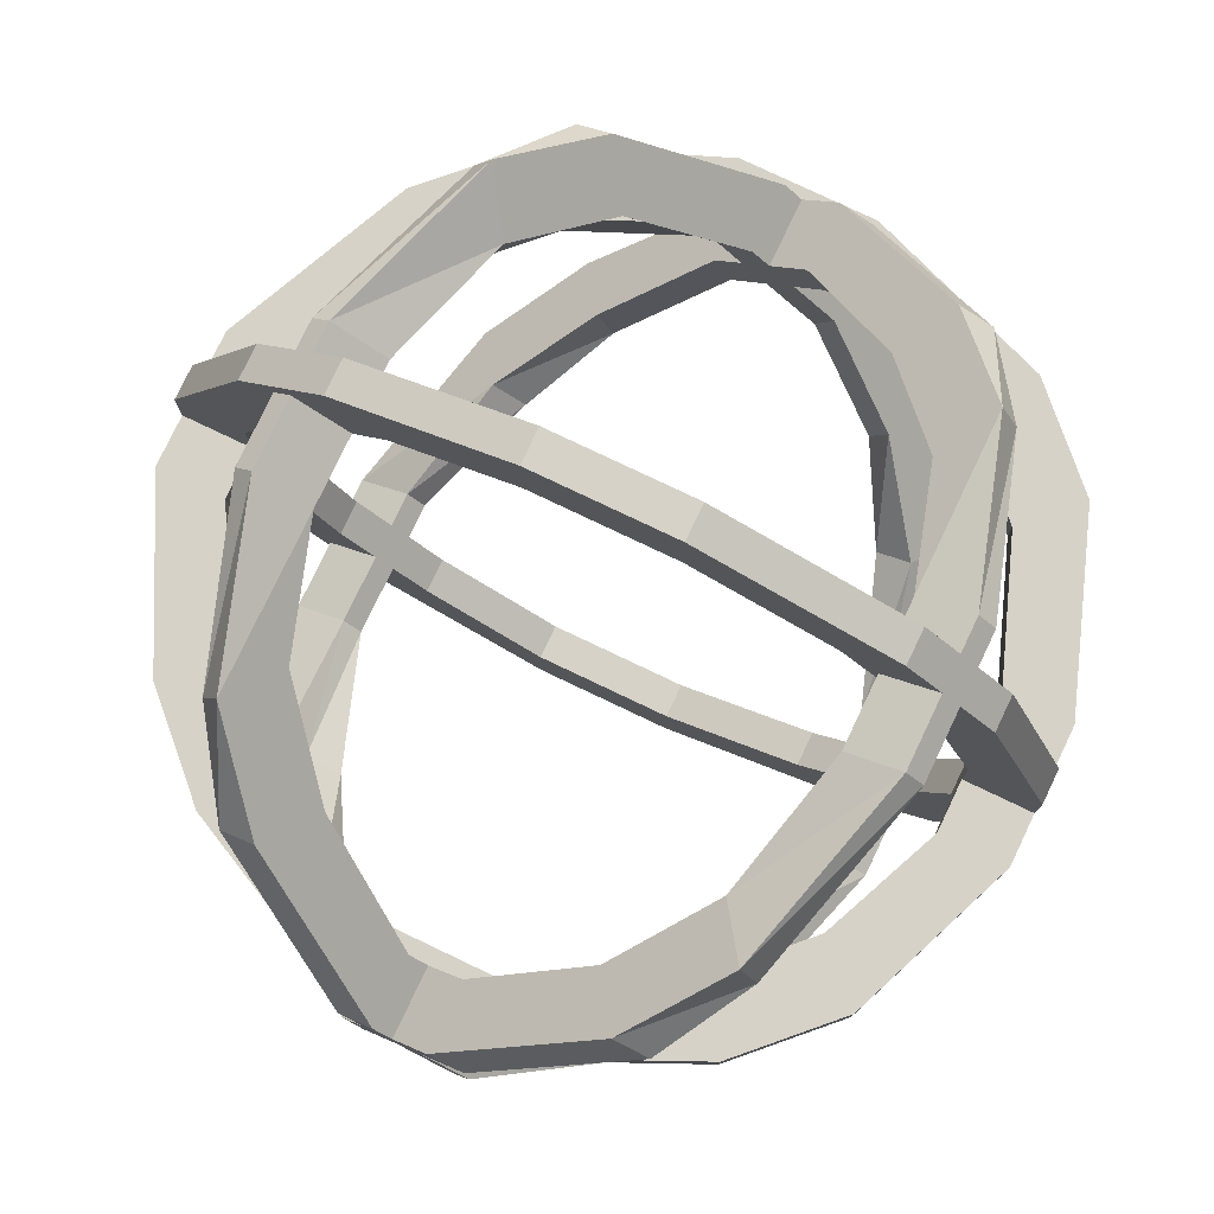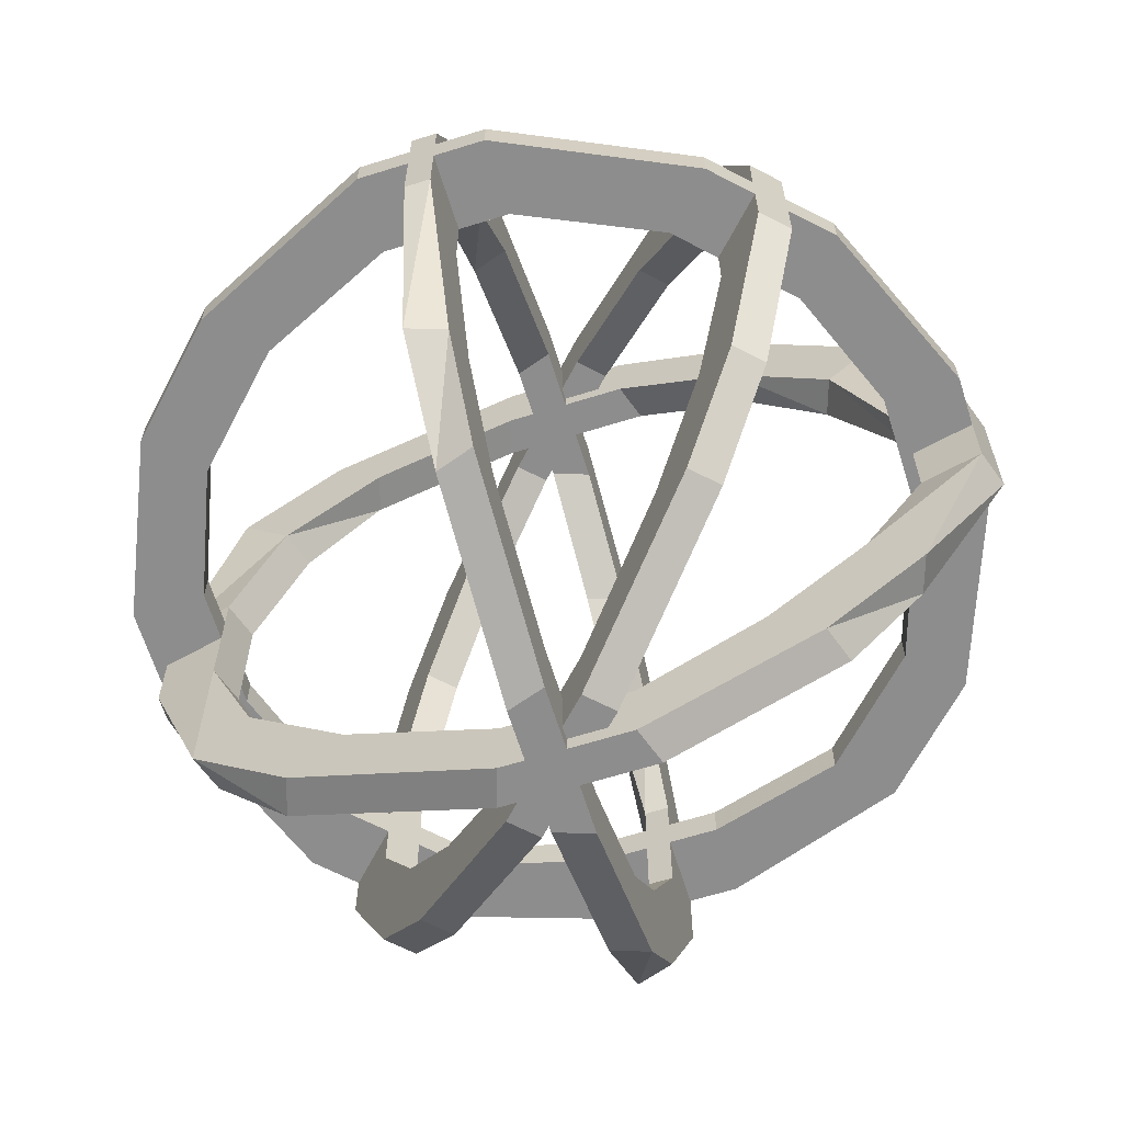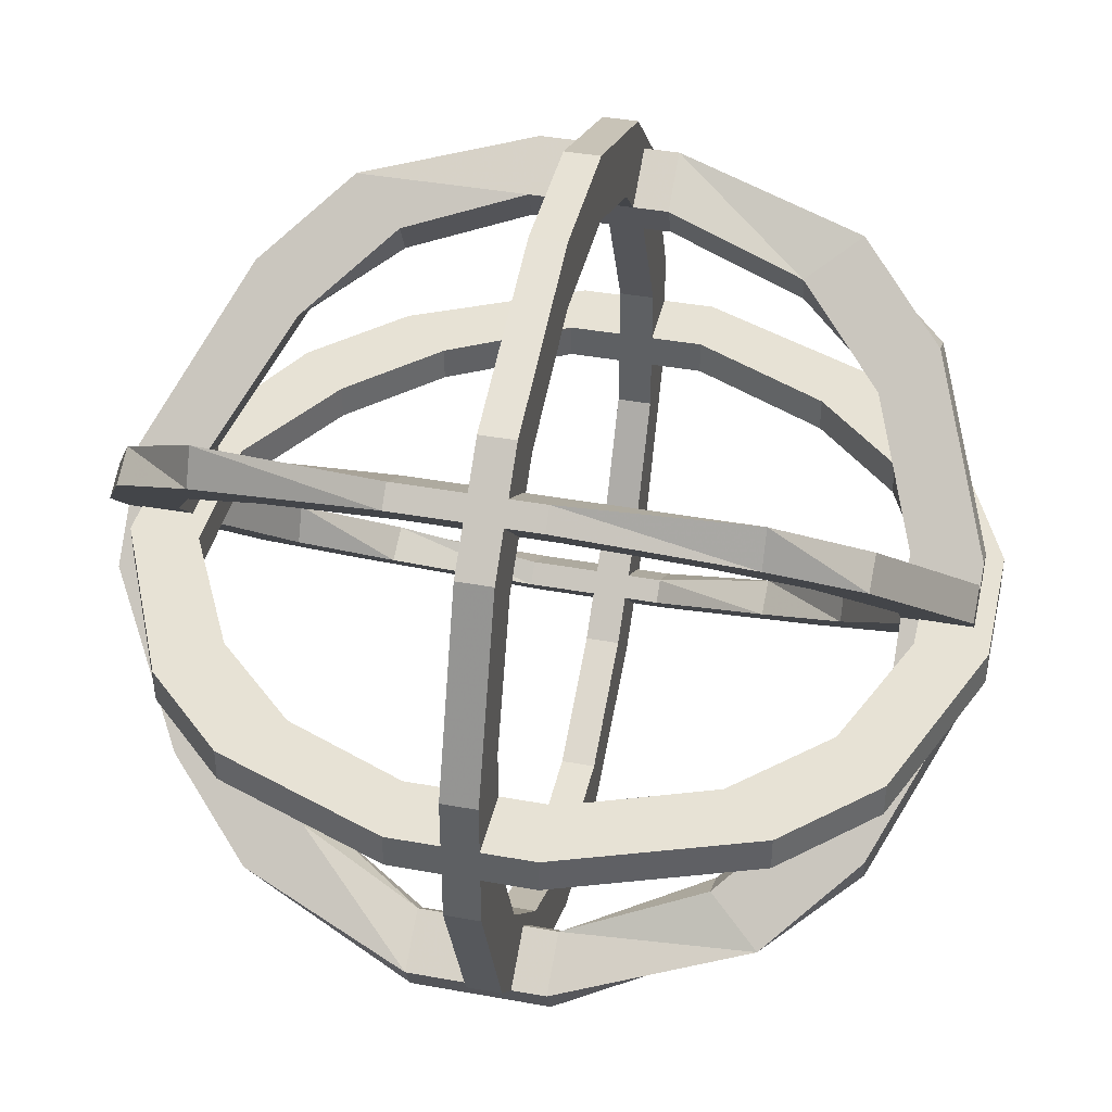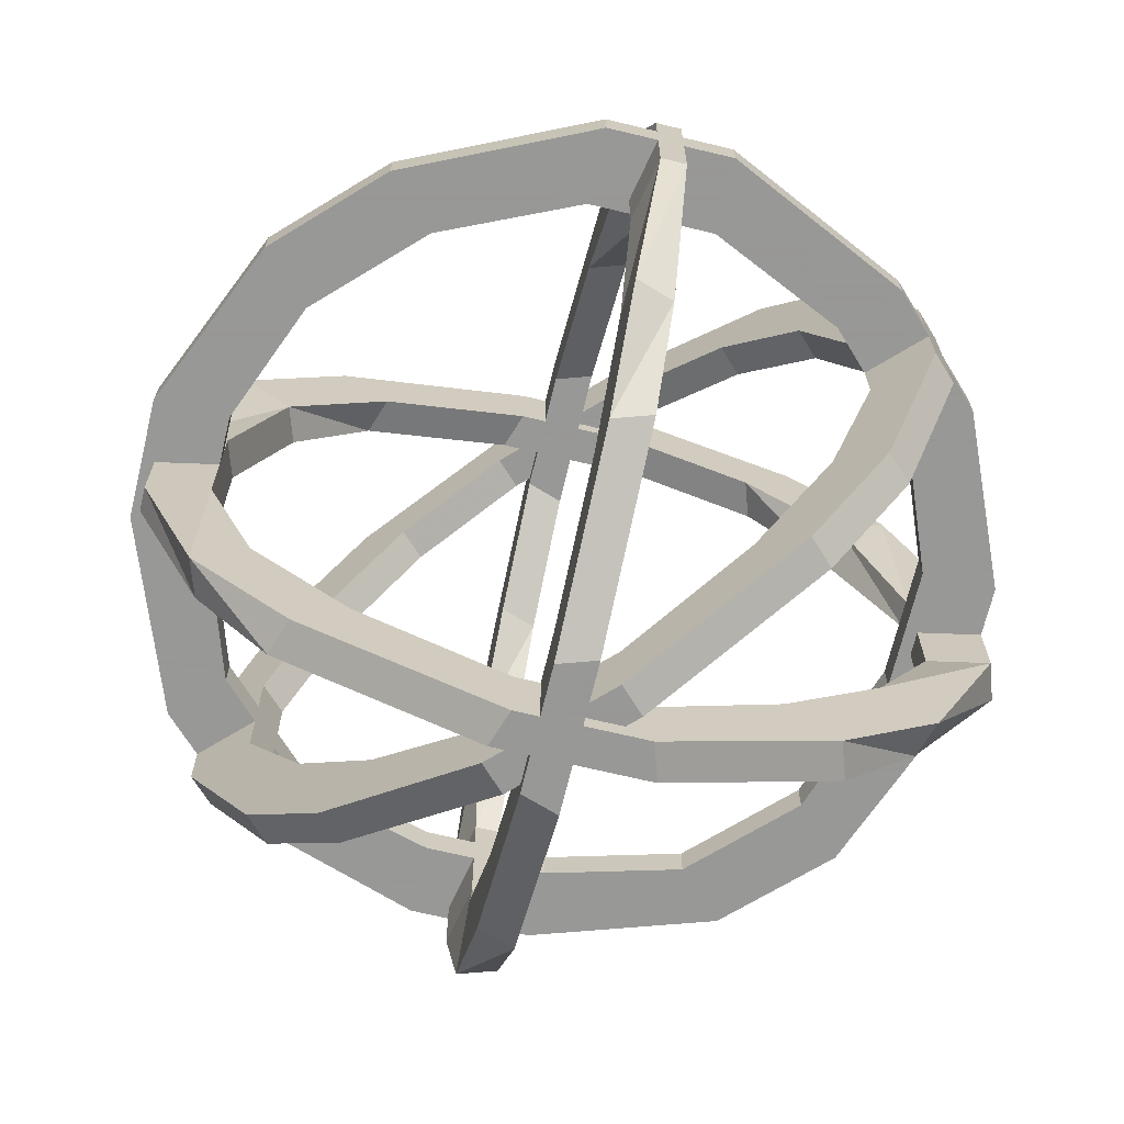
<metadata>
{"format":"obj","ext":"obj","renderer":"f3d","projection":"perspective","resolution":1024,"background":"white","views":[{"elev":78.1,"azim":-154.5,"up":"+Y"},{"elev":-64.7,"azim":-117.6,"up":"+Z"},{"elev":40.5,"azim":-77.4,"up":"+Y"},{"elev":-68.4,"azim":-148.5,"up":"+Z"}]}
</metadata>
<code>
v -0.1562 -0.1094 0
v -0.1172 -0.1484 0
v -0.09375 -0.125 0
v -0.1328 -0.08594 0
v -0.1875 -0.03125 0
v -0.1875 -0.03125 0.01562
v -0.1562 -0.1094 0.01562
v -0.1172 -0.1484 0.01562
v -0.03125 -0.1875 0
v -0.03125 -0.1562 0
v -0.03125 -0.1562 0.01562
v -0.09375 -0.125 0.01562
v -0.1328 -0.08594 0.01562
v -0.1562 -0.03125 0
v -0.1875 0.03125 0
v -0.1875 0.03125 0.01562
v -0.1562 0.03125 0.01562
v -0.1562 -0.03125 0.01562
v -0.03125 -0.1875 0.01562
v 0.03125 -0.1875 0
v 0.03125 -0.1562 0
v 0.03125 -0.1562 0.01562
v 0.03125 -0.1875 0.01562
v 0.08594 0.1328 0
v 0.125 0.09375 0
v 0.1484 0.1172 0
v 0.1094 0.1562 0
v 0.03125 0.1562 0
v 0.03125 0.1562 0.01562
v 0.08594 0.1328 0.01562
v 0.125 0.09375 0.01562
v 0.1562 0.03125 0
v 0.1875 0.03125 0
v 0.1875 0.03125 0.01562
v 0.1484 0.1172 0.01562
v 0.1094 0.1562 0.01562
v 0.03125 0.1875 0
v -0.03125 0.1875 0
v -0.03125 0.1562 0
v -0.03125 0.1562 0.01562
v 0.03125 0.1875 0.01562
v 0.1562 0.03125 0.01562
v 0.1562 -0.03125 0
v 0.1875 -0.03125 0
v 0.1875 -0.03125 0.01562
v 0.1562 -0.03125 0.01562
v -0.09375 0.1328 0
v -0.1172 0.1562 0
v -0.1562 0.1172 0
v -0.1328 0.09375 0
v -0.1328 0.09375 0.01562
v -0.09375 0.1328 0.01562
v -0.03125 0.1875 0.01562
v -0.1172 0.1562 0.01562
v -0.1562 0.1172 0.01562
v -0.1562 0.03125 0
v 0.1094 -0.1484 0
v 0.1484 -0.1094 0
v 0.125 -0.08594 0
v 0.08594 -0.125 0
v 0.1094 -0.1484 0.01562
v 0.1484 -0.1094 0.01562
v 0.125 -0.08594 0.01562
v 0.08594 -0.125 0.01562
v -0.1562 0.007812 -0.1016
v -0.1172 0.007812 -0.1406
v -0.09375 0.007812 -0.1172
v -0.1328 0.007812 -0.07812
v -0.1875 0.007812 -0.02344
v -0.1875 -0.007812 -0.02344
v -0.1562 -0.007812 -0.1016
v -0.1172 -0.007812 -0.1406
v -0.03125 0.007812 -0.1797
v -0.03125 0.007812 -0.1484
v -0.03125 -0.007812 -0.1484
v -0.09375 -0.007812 -0.1172
v -0.1328 -0.007812 -0.07812
v -0.1562 0.007812 -0.02344
v -0.1875 0.007812 0.03906
v -0.1875 -0.007812 0.03906
v -0.1562 -0.007812 0.03906
v -0.1562 -0.007812 -0.02344
v -0.03125 -0.007812 -0.1797
v 0.03125 0.007812 -0.1797
v 0.03125 0.007812 -0.1484
v 0.03125 -0.007812 -0.1484
v 0.03125 -0.007812 -0.1797
v 0.08594 0.007812 0.1406
v 0.125 0.007812 0.1016
v 0.1484 0.007812 0.125
v 0.1094 0.007812 0.1641
v 0.03125 0.007812 0.1641
v 0.03125 -0.007812 0.1641
v 0.08594 -0.007812 0.1406
v 0.125 -0.007812 0.1016
v 0.1562 0.007812 0.03906
v 0.1875 0.007812 0.03906
v 0.1875 -0.007812 0.03906
v 0.1484 -0.007812 0.125
v 0.1094 -0.007812 0.1641
v 0.03125 0.007812 0.1953
v -0.03125 0.007812 0.1953
v -0.03125 0.007812 0.1641
v -0.03125 -0.007812 0.1641
v 0.03125 -0.007812 0.1953
v 0.1562 -0.007812 0.03906
v 0.1562 0.007812 -0.02344
v 0.1875 0.007812 -0.02344
v 0.1875 -0.007812 -0.02344
v 0.1562 -0.007812 -0.02344
v -0.09375 0.007812 0.1406
v -0.1172 0.007812 0.1641
v -0.1562 0.007812 0.125
v -0.1328 0.007812 0.1016
v -0.1328 -0.007812 0.1016
v -0.09375 -0.007812 0.1406
v -0.03125 -0.007812 0.1953
v -0.1172 -0.007812 0.1641
v -0.1562 -0.007812 0.125
v -0.1562 0.007812 0.03906
v 0.1094 0.007812 -0.1406
v 0.1484 0.007812 -0.1016
v 0.125 0.007812 -0.07812
v 0.08594 0.007812 -0.1172
v 0.1094 -0.007812 -0.1406
v 0.1484 -0.007812 -0.1016
v 0.125 -0.007812 -0.07812
v 0.08594 -0.007812 -0.1172
v 0.07812 -0.0625 -0.1562
v 0.1094 -0.09375 -0.1172
v 0.09375 -0.07812 -0.09375
v 0.0625 -0.04688 -0.1328
v 0.02344 -0.007812 -0.1875
v 0.01562 -0.02344 -0.1875
v 0.07031 -0.07812 -0.1562
v 0.09375 -0.1016 -0.1172
v 0.1328 -0.1172 -0.03125
v 0.1094 -0.1016 -0.03125
v 0.1016 -0.1094 -0.03125
v 0.07812 -0.08594 -0.09375
v 0.05469 -0.0625 -0.1328
v 0.02344 -0.007812 -0.1562
v -0.01562 0.03125 -0.1875
v -0.03125 0.02344 -0.1875
v -0.03125 0.02344 -0.1562
v 0.01562 -0.02344 -0.1562
v 0.125 -0.1328 -0.03125
v 0.1328 -0.1172 0.03125
v 0.1094 -0.1016 0.03125
v 0.1016 -0.1094 0.03125
v 0.125 -0.1328 0.03125
v -0.09375 0.1094 0.08594
v -0.0625 0.07812 0.125
v -0.07812 0.09375 0.1484
v -0.1094 0.125 0.1094
v -0.1094 0.125 0.03125
v -0.1172 0.1094 0.03125
v -0.1016 0.09375 0.08594
v -0.07812 0.07031 0.125
v -0.01562 0.03125 0.1562
v -0.01562 0.03125 0.1875
v -0.03125 0.02344 0.1875
v -0.09375 0.08594 0.1484
v -0.1172 0.1094 0.1094
v -0.1328 0.1406 0.03125
v -0.1328 0.1406 -0.03125
v -0.1094 0.125 -0.03125
v -0.1172 0.1094 -0.03125
v -0.1406 0.1328 0.03125
v -0.03125 0.02344 0.1562
v 0.02344 -0.007812 0.1562
v 0.02344 -0.007812 0.1875
v 0.01562 -0.02344 0.1875
v 0.01562 -0.02344 0.1562
v -0.09375 0.1094 -0.09375
v -0.1094 0.125 -0.1172
v -0.07812 0.09375 -0.1562
v -0.0625 0.07812 -0.1328
v -0.07812 0.07031 -0.1328
v -0.1016 0.09375 -0.09375
v -0.1406 0.1328 -0.03125
v -0.1172 0.1094 -0.1172
v -0.09375 0.08594 -0.1562
v -0.01562 0.03125 -0.1562
v 0.1094 -0.09375 0.1094
v 0.07812 -0.0625 0.1484
v 0.0625 -0.04688 0.125
v 0.09375 -0.07812 0.08594
v 0.09375 -0.1016 0.1094
v 0.07031 -0.07812 0.1484
v 0.05469 -0.0625 0.125
v 0.07812 -0.08594 0.08594
v -0.08594 -0.07031 0.1562
v -0.1172 -0.1016 0.1172
v -0.1016 -0.08594 0.09375
v -0.07031 -0.05469 0.1328
v -0.03125 -0.01562 0.1875
v -0.02344 -0.03125 0.1875
v -0.07812 -0.08594 0.1562
v -0.1016 -0.1094 0.1172
v -0.1406 -0.125 0.03125
v -0.1172 -0.1094 0.03125
v -0.1094 -0.1172 0.03125
v -0.08594 -0.09375 0.09375
v -0.0625 -0.07031 0.1328
v -0.03125 -0.01562 0.1562
v 0.007812 0.02344 0.1875
v 0.02344 0.01562 0.1875
v 0.02344 0.01562 0.1562
v -0.02344 -0.03125 0.1562
v -0.1328 -0.1406 0.03125
v -0.1406 -0.125 -0.03125
v -0.1172 -0.1094 -0.03125
v -0.1094 -0.1172 -0.03125
v -0.1328 -0.1406 -0.03125
v 0.08594 0.1016 -0.08594
v 0.05469 0.07031 -0.125
v 0.07031 0.08594 -0.1484
v 0.1016 0.1172 -0.1094
v 0.1016 0.1172 -0.03125
v 0.1094 0.1016 -0.03125
v 0.09375 0.08594 -0.08594
v 0.07031 0.0625 -0.125
v 0.007812 0.02344 -0.1562
v 0.007812 0.02344 -0.1875
v 0.02344 0.01562 -0.1875
v 0.08594 0.07812 -0.1484
v 0.1094 0.1016 -0.1094
v 0.125 0.1328 -0.03125
v 0.125 0.1328 0.03125
v 0.1016 0.1172 0.03125
v 0.1094 0.1016 0.03125
v 0.1328 0.125 -0.03125
v 0.02344 0.01562 -0.1562
v -0.03125 -0.01562 -0.1562
v -0.03125 -0.01562 -0.1875
v -0.02344 -0.03125 -0.1875
v -0.02344 -0.03125 -0.1562
v 0.08594 0.1016 0.09375
v 0.1016 0.1172 0.1172
v 0.07031 0.08594 0.1562
v 0.05469 0.07031 0.1328
v 0.07031 0.0625 0.1328
v 0.09375 0.08594 0.09375
v 0.1328 0.125 0.03125
v 0.1094 0.1016 0.1172
v 0.08594 0.07812 0.1562
v 0.007812 0.02344 0.1562
v -0.1172 -0.1016 -0.1094
v -0.08594 -0.07031 -0.1484
v -0.07031 -0.05469 -0.125
v -0.1016 -0.08594 -0.08594
v -0.1016 -0.1094 -0.1094
v -0.07812 -0.08594 -0.1484
v -0.0625 -0.07031 -0.125
v -0.08594 -0.09375 -0.08594
f 1 2 3
f 1 3 4
f 1 4 5
f 1 5 6
f 1 6 7
f 1 7 2
f 2 7 8
f 2 8 9
f 2 9 10
f 2 10 3
f 3 10 11
f 3 11 12
f 3 12 4
f 4 12 13
f 4 13 14
f 4 14 5
f 5 14 15
f 5 15 16
f 5 16 6
f 6 16 17
f 6 17 18
f 6 18 7
f 7 18 13
f 7 13 8
f 8 13 12
f 8 12 19
f 8 19 9
f 9 19 20
f 9 20 21
f 9 21 10
f 10 21 22
f 10 22 11
f 11 22 23
f 11 23 19
f 11 19 12
f 24 25 26
f 24 26 27
f 24 27 28
f 24 28 29
f 24 29 30
f 24 30 25
f 25 30 31
f 25 31 32
f 25 32 33
f 25 33 26
f 26 33 34
f 26 34 35
f 26 35 27
f 27 35 36
f 27 36 37
f 27 37 28
f 28 37 38
f 28 38 39
f 28 39 40
f 28 40 29
f 29 40 41
f 29 41 30
f 30 41 36
f 30 36 31
f 31 36 35
f 31 35 42
f 31 42 32
f 32 42 43
f 32 43 44
f 32 44 33
f 33 44 45
f 33 45 34
f 34 45 46
f 34 46 42
f 34 42 35
f 47 48 49
f 47 49 50
f 47 50 51
f 47 51 52
f 47 52 39
f 47 39 38
f 47 38 48
f 48 38 53
f 48 53 54
f 48 54 49
f 49 54 55
f 49 55 15
f 49 15 56
f 49 56 50
f 50 56 17
f 50 17 51
f 51 17 16
f 51 16 55
f 51 55 54
f 51 54 52
f 52 54 40
f 52 40 39
f 57 58 59
f 57 59 60
f 57 60 20
f 57 20 23
f 57 23 61
f 57 61 58
f 58 61 62
f 58 62 44
f 58 44 43
f 58 43 59
f 59 43 46
f 59 46 63
f 59 63 60
f 60 63 64
f 60 64 21
f 60 21 20
f 15 14 56
f 56 14 18
f 56 18 17
f 55 16 15
f 19 23 20
f 62 45 44
f 45 62 63
f 45 63 46
f 36 41 37
f 37 41 38
f 38 41 53
f 53 41 40
f 53 40 54
f 64 63 62
f 64 62 61
f 64 61 22
f 64 22 21
f 61 23 22
f 14 13 18
f 43 42 46
f 65 66 67
f 65 67 68
f 65 68 69
f 65 69 70
f 65 70 71
f 65 71 66
f 66 71 72
f 66 72 73
f 66 73 74
f 66 74 67
f 67 74 75
f 67 75 76
f 67 76 68
f 68 76 77
f 68 77 78
f 68 78 69
f 69 78 79
f 69 79 80
f 69 80 70
f 70 80 81
f 70 81 82
f 70 82 71
f 71 82 77
f 71 77 72
f 72 77 76
f 72 76 83
f 72 83 73
f 73 83 84
f 73 84 85
f 73 85 74
f 74 85 86
f 74 86 75
f 75 86 87
f 75 87 83
f 75 83 76
f 88 89 90
f 88 90 91
f 88 91 92
f 88 92 93
f 88 93 94
f 88 94 89
f 89 94 95
f 89 95 96
f 89 96 97
f 89 97 90
f 90 97 98
f 90 98 99
f 90 99 91
f 91 99 100
f 91 100 101
f 91 101 92
f 92 101 102
f 92 102 103
f 92 103 104
f 92 104 93
f 93 104 105
f 93 105 94
f 94 105 100
f 94 100 95
f 95 100 99
f 95 99 106
f 95 106 96
f 96 106 107
f 96 107 108
f 96 108 97
f 97 108 109
f 97 109 98
f 98 109 110
f 98 110 106
f 98 106 99
f 111 112 113
f 111 113 114
f 111 114 115
f 111 115 116
f 111 116 103
f 111 103 102
f 111 102 112
f 112 102 117
f 112 117 118
f 112 118 113
f 113 118 119
f 113 119 79
f 113 79 120
f 113 120 114
f 114 120 81
f 114 81 115
f 115 81 80
f 115 80 119
f 115 119 118
f 115 118 116
f 116 118 104
f 116 104 103
f 121 122 123
f 121 123 124
f 121 124 84
f 121 84 87
f 121 87 125
f 121 125 122
f 122 125 126
f 122 126 108
f 122 108 107
f 122 107 123
f 123 107 110
f 123 110 127
f 123 127 124
f 124 127 128
f 124 128 85
f 124 85 84
f 79 78 120
f 120 78 82
f 120 82 81
f 119 80 79
f 83 87 84
f 126 109 108
f 109 126 127
f 109 127 110
f 100 105 101
f 101 105 102
f 102 105 117
f 117 105 104
f 117 104 118
f 128 127 126
f 128 126 125
f 128 125 86
f 128 86 85
f 125 87 86
f 78 77 82
f 107 106 110
f 129 130 131
f 129 131 132
f 129 132 133
f 129 133 134
f 129 134 135
f 129 135 130
f 130 135 136
f 130 136 137
f 130 137 138
f 130 138 131
f 131 138 139
f 131 139 140
f 131 140 132
f 132 140 141
f 132 141 142
f 132 142 133
f 133 142 143
f 133 143 144
f 133 144 134
f 134 144 145
f 134 145 146
f 134 146 135
f 135 146 141
f 135 141 136
f 136 141 140
f 136 140 147
f 136 147 137
f 137 147 148
f 137 148 149
f 137 149 138
f 138 149 150
f 138 150 139
f 139 150 151
f 139 151 147
f 139 147 140
f 152 153 154
f 152 154 155
f 152 155 156
f 152 156 157
f 152 157 158
f 152 158 153
f 153 158 159
f 153 159 160
f 153 160 161
f 153 161 154
f 154 161 162
f 154 162 163
f 154 163 155
f 155 163 164
f 155 164 165
f 155 165 156
f 156 165 166
f 156 166 167
f 156 167 168
f 156 168 157
f 157 168 169
f 157 169 158
f 158 169 164
f 158 164 159
f 159 164 163
f 159 163 170
f 159 170 160
f 160 170 171
f 160 171 172
f 160 172 161
f 161 172 173
f 161 173 162
f 162 173 174
f 162 174 170
f 162 170 163
f 175 176 177
f 175 177 178
f 175 178 179
f 175 179 180
f 175 180 167
f 175 167 166
f 175 166 176
f 176 166 181
f 176 181 182
f 176 182 177
f 177 182 183
f 177 183 143
f 177 143 184
f 177 184 178
f 178 184 145
f 178 145 179
f 179 145 144
f 179 144 183
f 179 183 182
f 179 182 180
f 180 182 168
f 180 168 167
f 185 186 187
f 185 187 188
f 185 188 148
f 185 148 151
f 185 151 189
f 185 189 186
f 186 189 190
f 186 190 172
f 186 172 171
f 186 171 187
f 187 171 174
f 187 174 191
f 187 191 188
f 188 191 192
f 188 192 149
f 188 149 148
f 143 142 184
f 184 142 146
f 184 146 145
f 183 144 143
f 147 151 148
f 190 173 172
f 173 190 191
f 173 191 174
f 164 169 165
f 165 169 166
f 166 169 181
f 181 169 168
f 181 168 182
f 192 191 190
f 192 190 189
f 192 189 150
f 192 150 149
f 189 151 150
f 142 141 146
f 171 170 174
f 193 194 195
f 193 195 196
f 193 196 197
f 193 197 198
f 193 198 199
f 193 199 194
f 194 199 200
f 194 200 201
f 194 201 202
f 194 202 195
f 195 202 203
f 195 203 204
f 195 204 196
f 196 204 205
f 196 205 206
f 196 206 197
f 197 206 207
f 197 207 208
f 197 208 198
f 198 208 209
f 198 209 210
f 198 210 199
f 199 210 205
f 199 205 200
f 200 205 204
f 200 204 211
f 200 211 201
f 201 211 212
f 201 212 213
f 201 213 202
f 202 213 214
f 202 214 203
f 203 214 215
f 203 215 211
f 203 211 204
f 216 217 218
f 216 218 219
f 216 219 220
f 216 220 221
f 216 221 222
f 216 222 217
f 217 222 223
f 217 223 224
f 217 224 225
f 217 225 218
f 218 225 226
f 218 226 227
f 218 227 219
f 219 227 228
f 219 228 229
f 219 229 220
f 220 229 230
f 220 230 231
f 220 231 232
f 220 232 221
f 221 232 233
f 221 233 222
f 222 233 228
f 222 228 223
f 223 228 227
f 223 227 234
f 223 234 224
f 224 234 235
f 224 235 236
f 224 236 225
f 225 236 237
f 225 237 226
f 226 237 238
f 226 238 234
f 226 234 227
f 239 240 241
f 239 241 242
f 239 242 243
f 239 243 244
f 239 244 231
f 239 231 230
f 239 230 240
f 240 230 245
f 240 245 246
f 240 246 241
f 241 246 247
f 241 247 207
f 241 207 248
f 241 248 242
f 242 248 209
f 242 209 243
f 243 209 208
f 243 208 247
f 243 247 246
f 243 246 244
f 244 246 232
f 244 232 231
f 249 250 251
f 249 251 252
f 249 252 212
f 249 212 215
f 249 215 253
f 249 253 250
f 250 253 254
f 250 254 236
f 250 236 235
f 250 235 251
f 251 235 238
f 251 238 255
f 251 255 252
f 252 255 256
f 252 256 213
f 252 213 212
f 207 206 248
f 248 206 210
f 248 210 209
f 247 208 207
f 211 215 212
f 254 237 236
f 237 254 255
f 237 255 238
f 228 233 229
f 229 233 230
f 230 233 245
f 245 233 232
f 245 232 246
f 256 255 254
f 256 254 253
f 256 253 214
f 256 214 213
f 253 215 214
f 206 205 210
f 235 234 238

</code>
